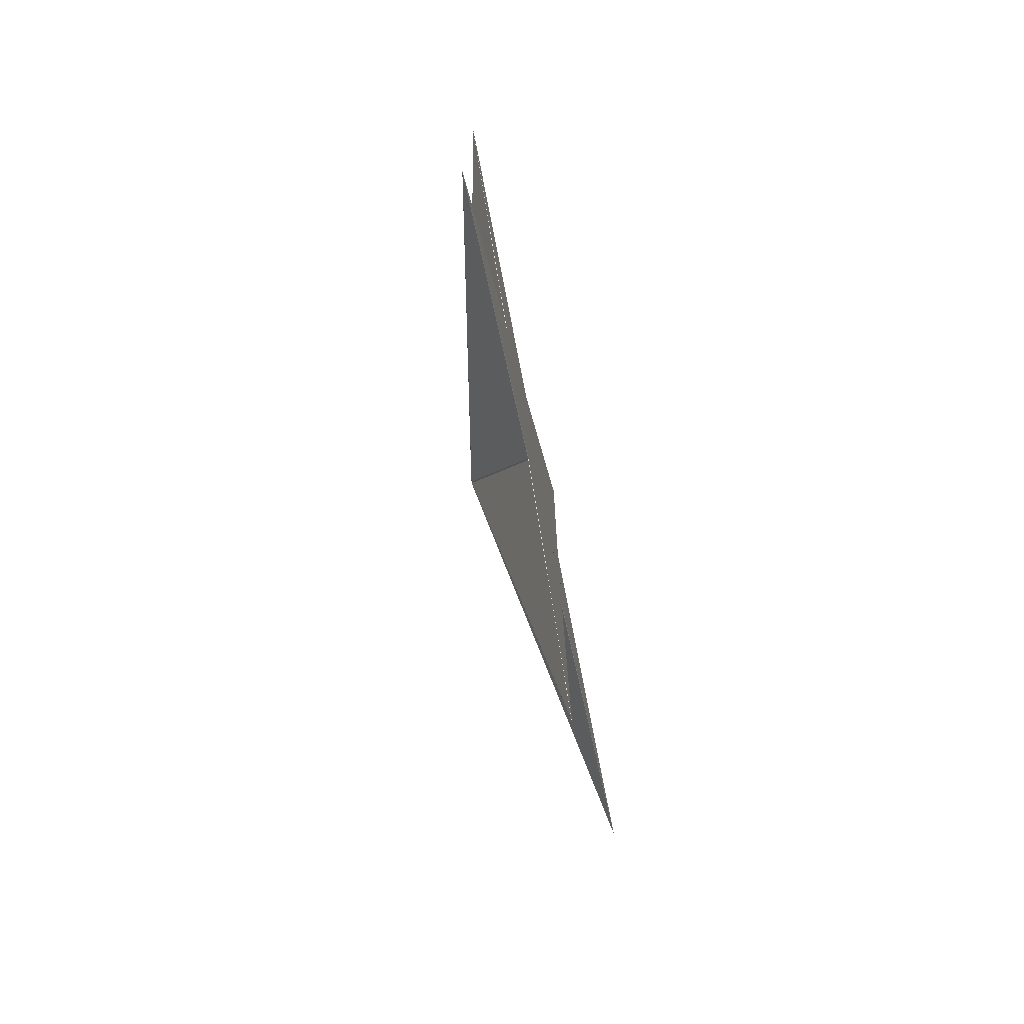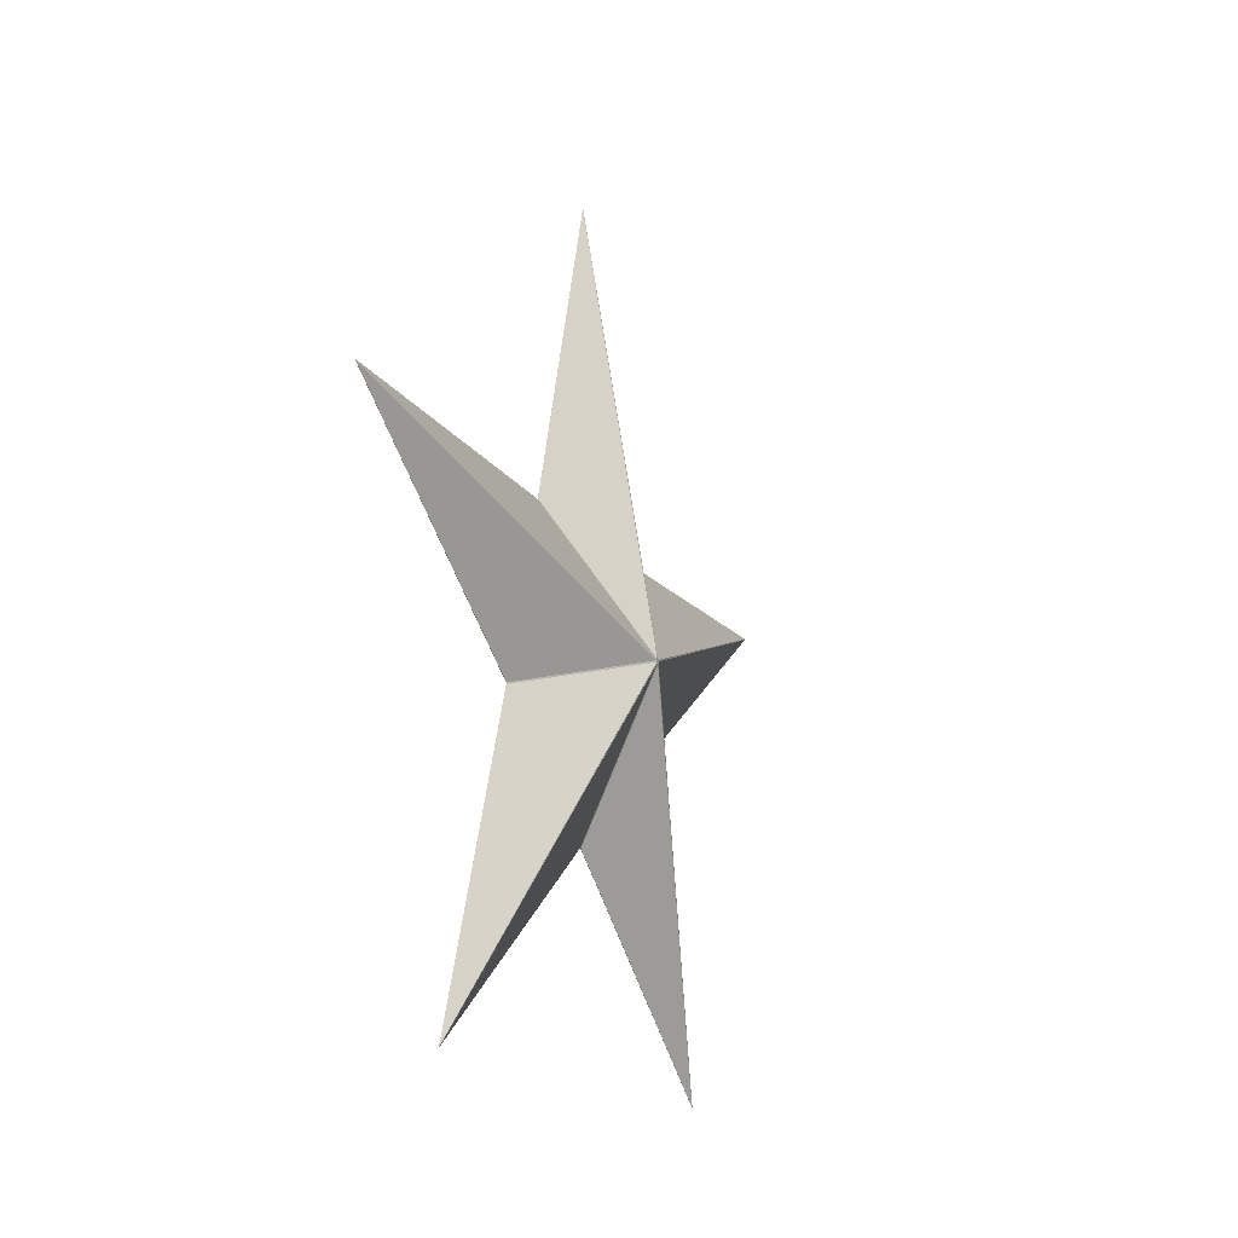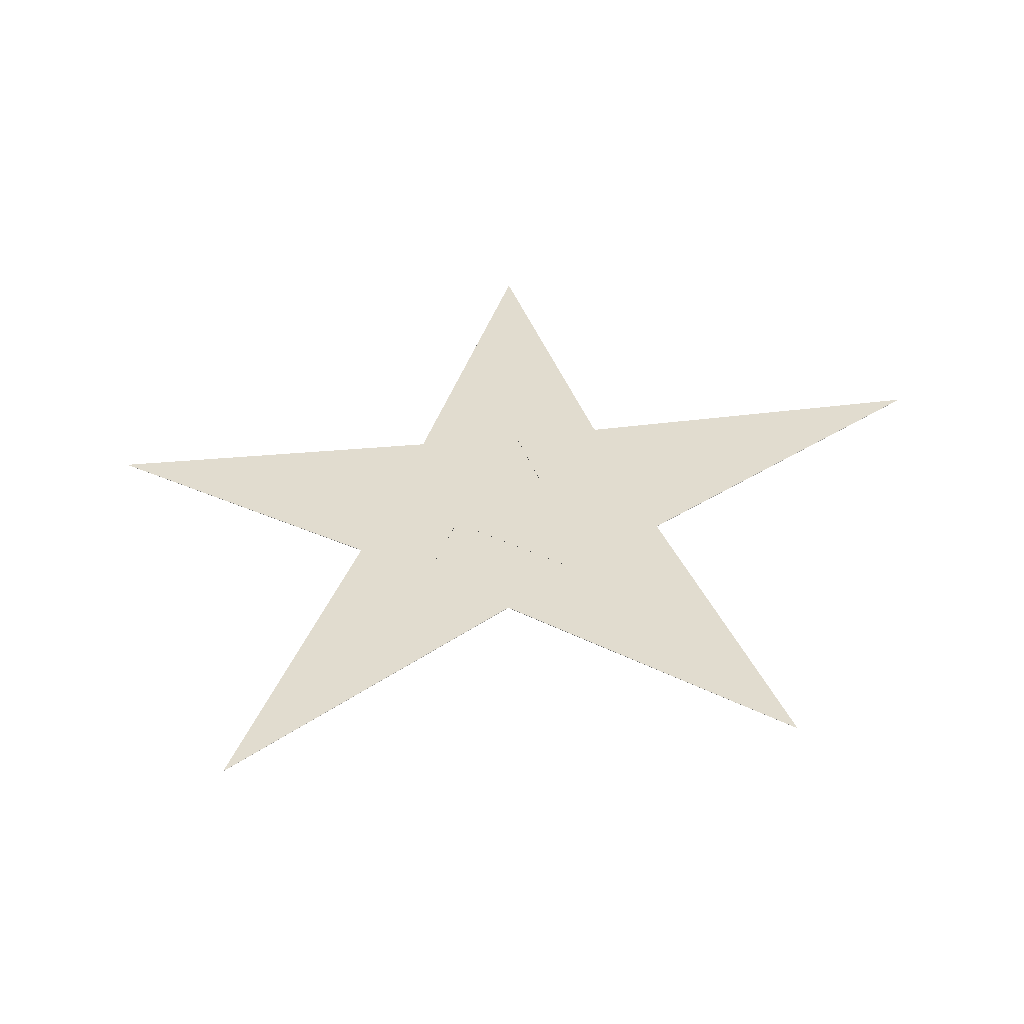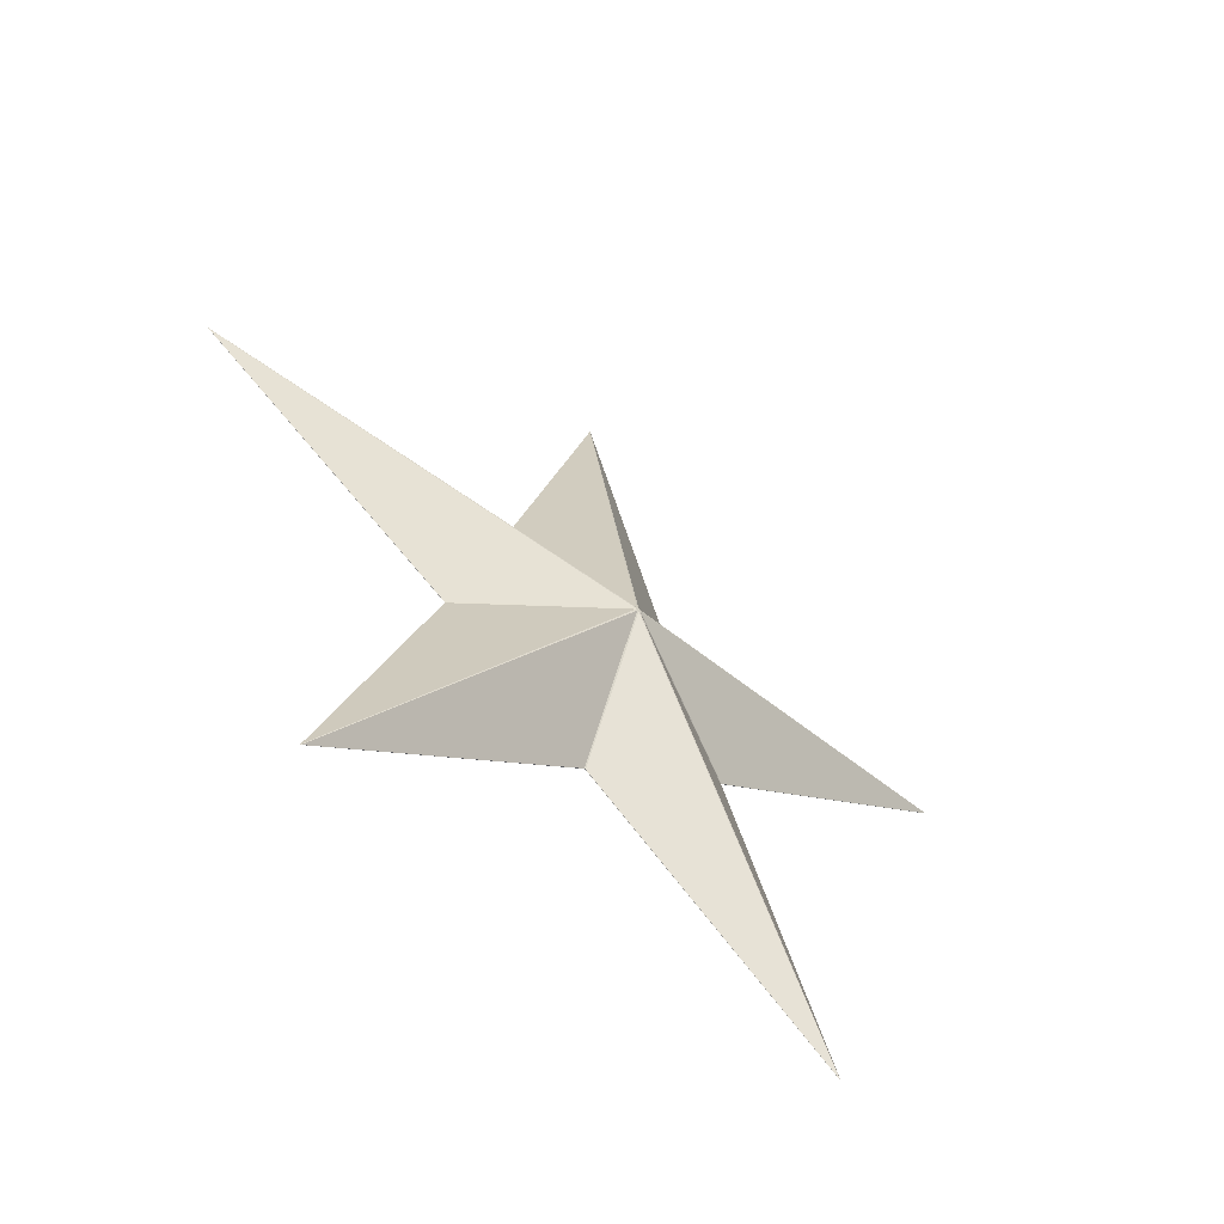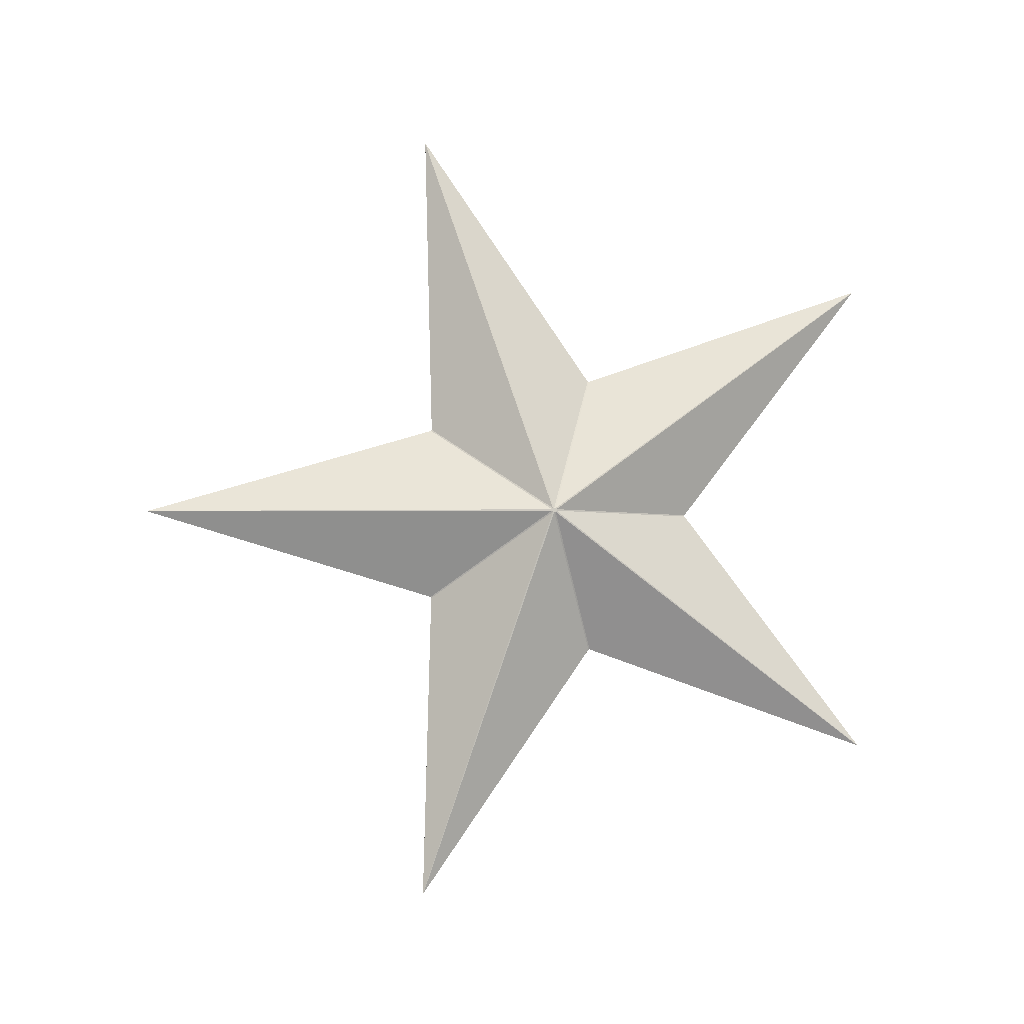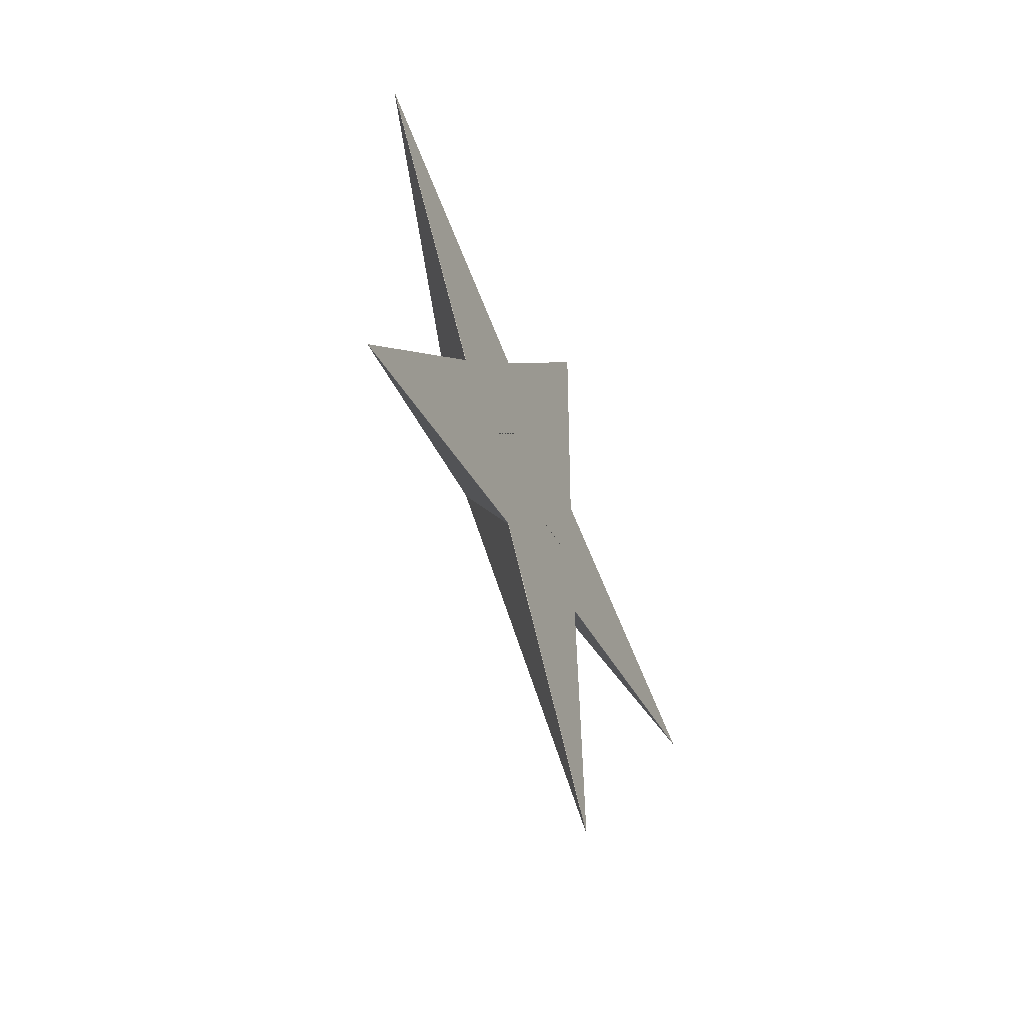
<metadata>
{"format":"obj","ext":"obj","renderer":"f3d","projection":"perspective","resolution":1024,"background":"white","views":[{"elev":-74.9,"azim":11.8,"up":"+Z"},{"elev":-16.2,"azim":-157.0,"up":"+Y"},{"elev":-52.6,"azim":95.9,"up":"+Y"},{"elev":-58.4,"azim":-128.4,"up":"+Y"},{"elev":-4.2,"azim":-96.8,"up":"+Z"},{"elev":-53.3,"azim":23.9,"up":"+Z"}]}
</metadata>
<code>
v  -0 13.37 0.03129
v  -0 10.34 4.005
v  -0 10.35 4.023
v  -0 15.13 2.383
v  -0 15.07 2.364
v  0 17.97 6.498
v  0 17.99 6.491
v  0 17.91 1.442
v  0 17.87 1.492
v  0 22.7 0.01127
v  0 22.7 -0.01126
v  0 17.87 -1.492
v  0 17.91 -1.442
v  0 17.99 -6.491
v  0 17.97 -6.498
v  -0 15.07 -2.364
v  -0 15.13 -2.383
v  -0 10.34 -4.005
v  -0 10.35 -4.023
v  -0 13.37 -0.03129
v  -0.01649 13.65 6.719
v  -0.006421 0.01061 11.53
v  -3.229 15.8 0.09335
v  -0.006421 -0.002687 11.52
v  -0.01649 8.793 0.03132
v  -3.229 15.76 0.0375
v  -0.01649 21.57 4.184
v  -0.00642 21.94 18.65
v  -3.229 15.93 0.0952
v  -0.00642 21.92 18.65
v  -0.01649 13.71 6.738
v  -3.229 15.87 0.1165
v  -0.01649 21.61 -4.133
v  -0.006419 35.48 -0.01131
v  -3.229 15.98 -0.03452
v  -0.006419 35.48 0.01131
v  -0.01649 21.61 4.133
v  -3.229 15.98 0.03452
v  -0.01649 13.71 -6.738
v  -0.00642 21.92 -18.65
v  -3.229 15.87 -0.1165
v  -0.00642 21.94 -18.65
v  -0.01649 21.57 -4.184
v  -3.229 15.93 -0.0952
v  -0.01649 8.793 -0.03132
v  -0.006421 -0.002686 -11.52
v  -3.229 15.76 -0.0375
v  -0.006421 0.01061 -11.53
v  -0.01649 13.65 -6.719
v  -3.229 15.8 -0.09336
v  -1e-06 0.011 11.53
v  -0 13.65 6.715
v  -0 13.71 6.735
v  0 21.92 18.65
v  0 21.94 18.64
v  0 21.57 4.182
v  0 21.61 4.131
v  1e-06 35.48 0.01127
v  1e-06 35.48 -0.01126
v  0 21.61 -4.131
v  0 21.57 -4.182
v  0 21.94 -18.64
v  0 21.92 -18.65
v  -0 13.71 -6.735
v  -0 13.65 -6.715
v  -1e-06 0.01101 -11.53
v  -1e-06 -0.002233 -11.52
v  -0 8.796 -0.03129
v  -0 8.796 0.03129
v  -1e-06 -0.002234 11.52
v  -3.229 15.9 0.009633
v  -3.229 15.83 -0.01261
g Star001
f 4 3 2 1
f 4 5 3
f 8 7 6 4
f 8 9 7
f 12 11 10 8
f 12 13 11
f 16 15 14 12
f 16 17 15
f 4 16 12 8
f 18 16 4 1
f 18 19 16
f 18 1 20
f 23 22 21
f 26 25 24
f 29 28 27
f 32 31 30
f 35 34 33
f 38 37 36
f 41 40 39
f 44 43 42
f 47 46 45
f 50 49 48
f 3 5 52 51
f 4 6 54 53
f 7 9 56 55
f 8 10 58 57
f 11 13 60 59
f 12 14 62 61
f 15 17 64 63
f 16 19 66 65
f 18 20 68 67
f 1 2 70 69
f 41 72 71 44
f 26 47 45 25
f 47 50 48 46
f 50 41 39 49
f 41 44 42 40
f 44 35 33 43
f 35 38 36 34
f 38 29 27 37
f 29 32 30 28
f 32 23 21 31
f 23 26 24 22
f 2 3 51 70
f 5 4 53 52
f 6 7 55 54
f 9 8 57 56
f 10 11 59 58
f 13 12 61 60
f 14 15 63 62
f 17 16 65 64
f 19 18 67 66
f 20 1 69 68
f 44 71 38 35
f 47 72 41 50
f 38 71 32 29
f 71 72 23 32
f 47 26 23 72
f 52 21 22 51
f 70 24 25 69
f 56 27 28 55
f 54 30 31 53
f 60 33 34 59
f 58 36 37 57
f 64 39 40 63
f 62 42 43 61
f 68 45 46 67
f 66 48 49 65
f 45 68 69 25
f 67 46 48 66
f 65 49 39 64
f 63 40 42 62
f 61 43 33 60
f 59 34 36 58
f 57 37 27 56
f 55 28 30 54
f 53 31 21 52
f 24 70 51 22

</code>
